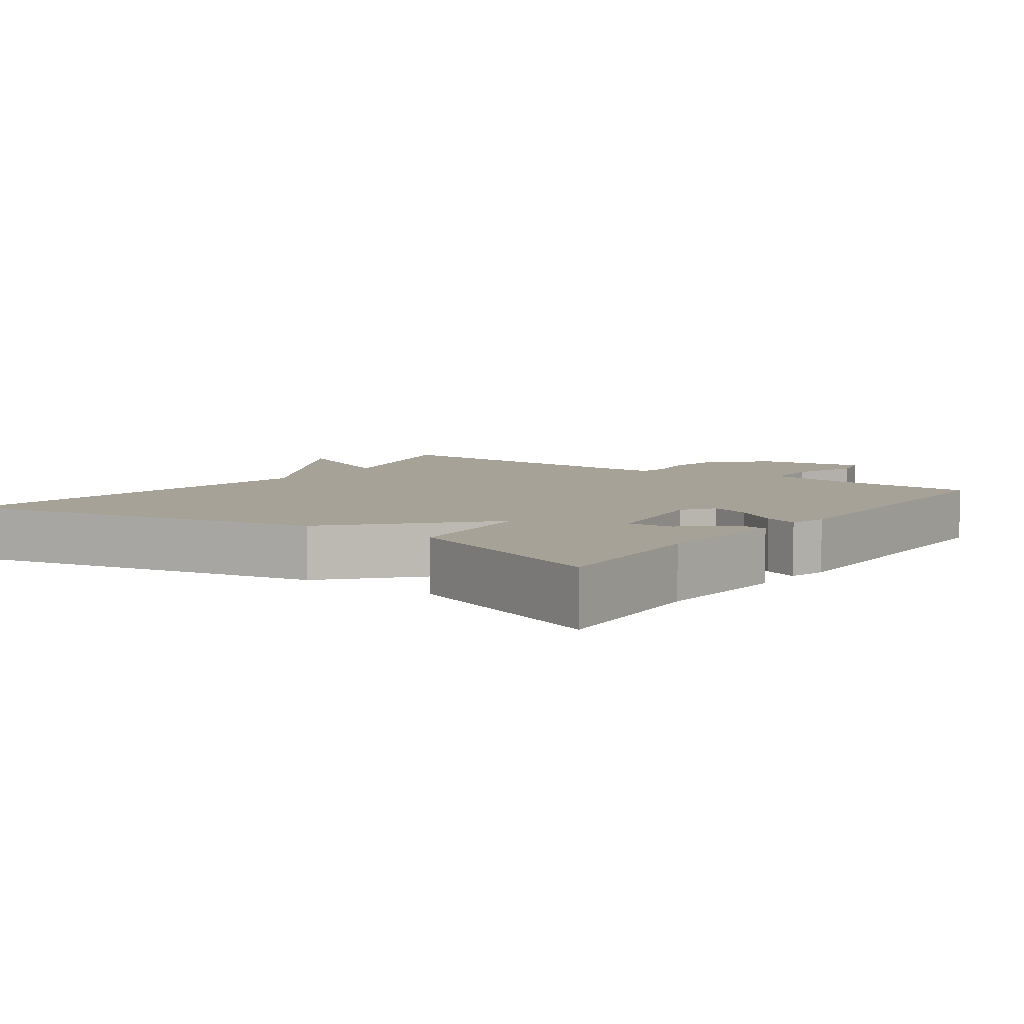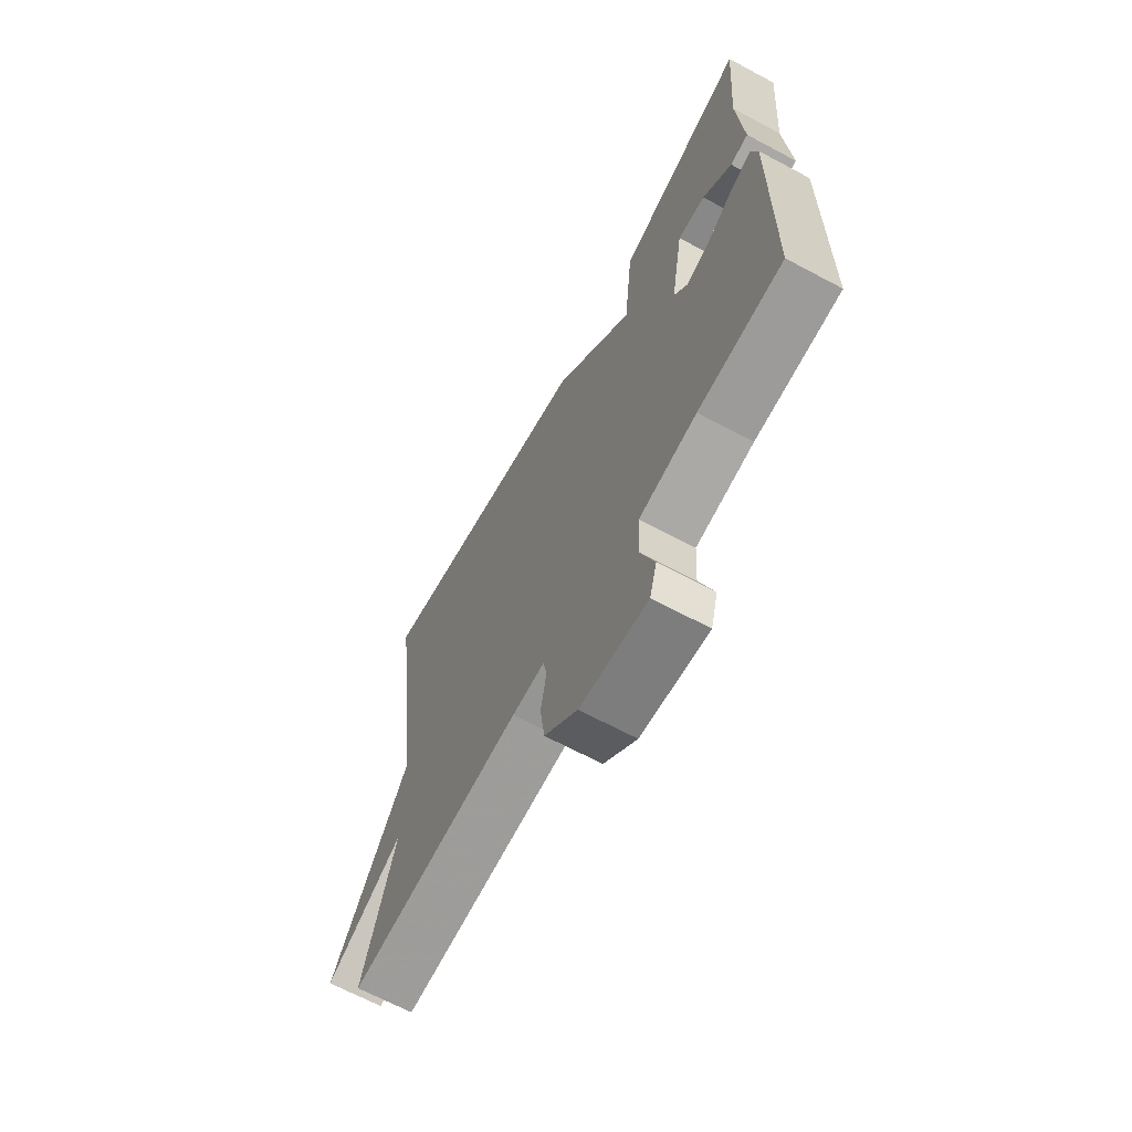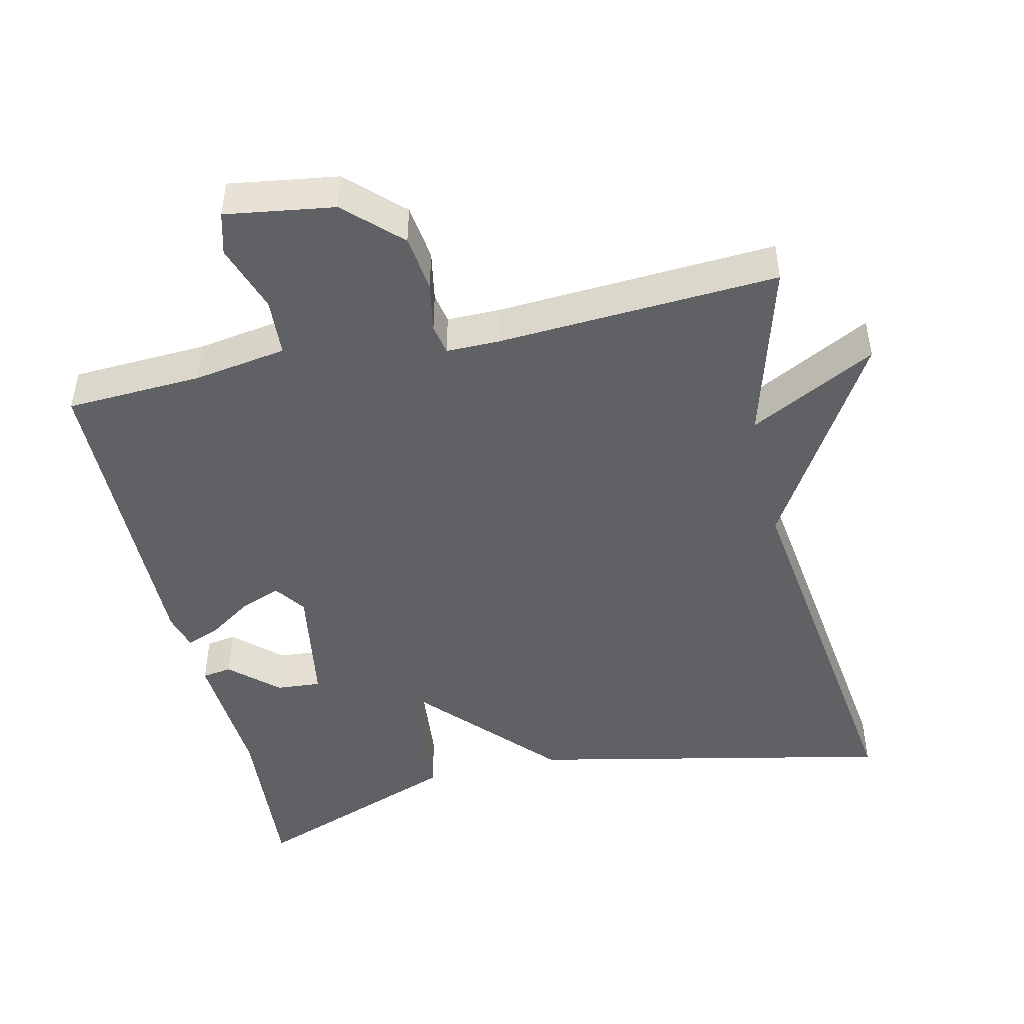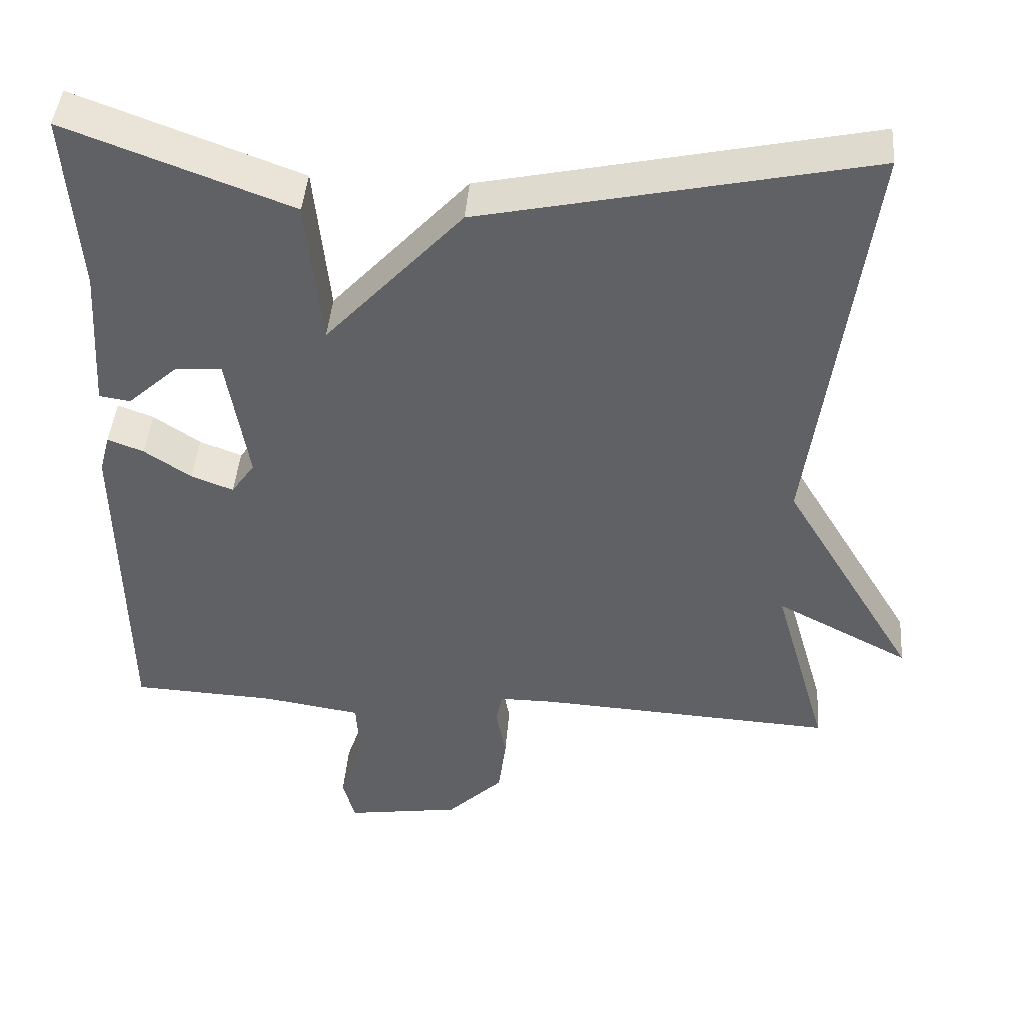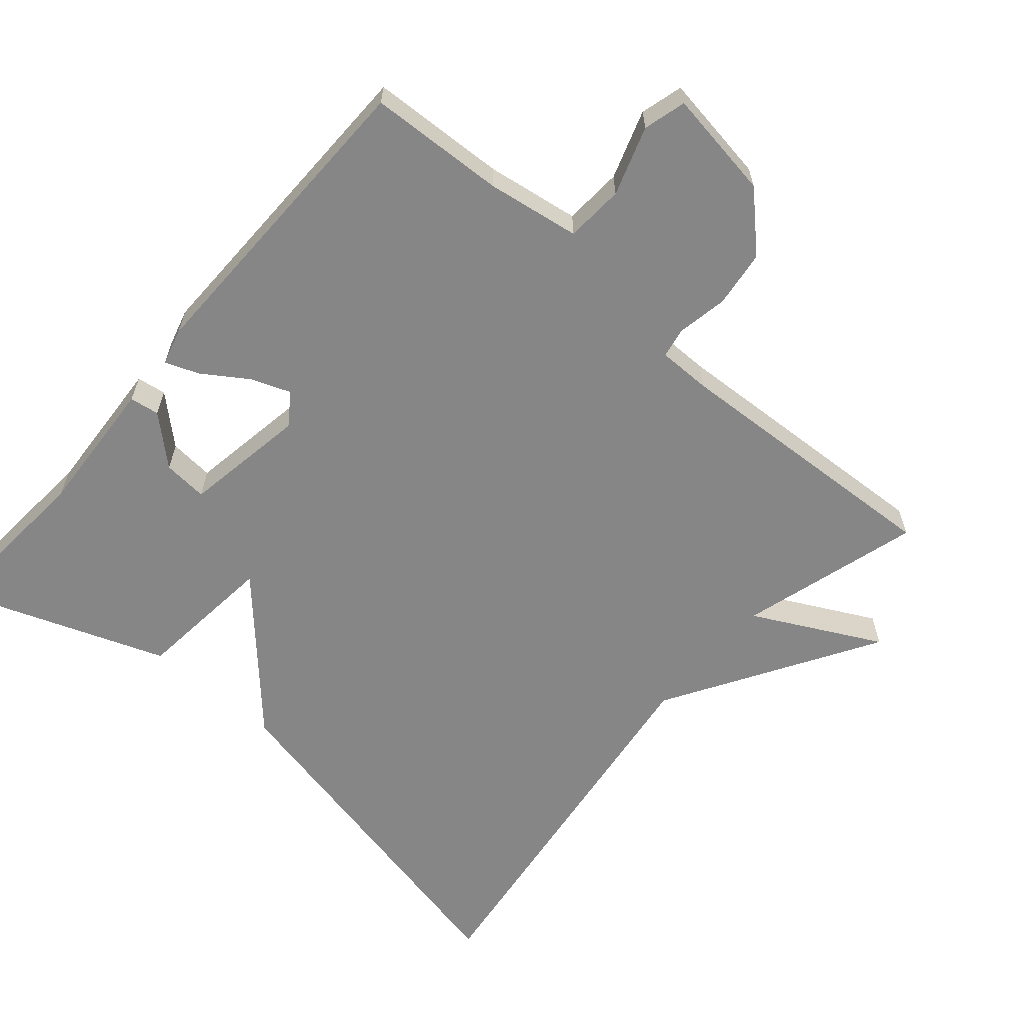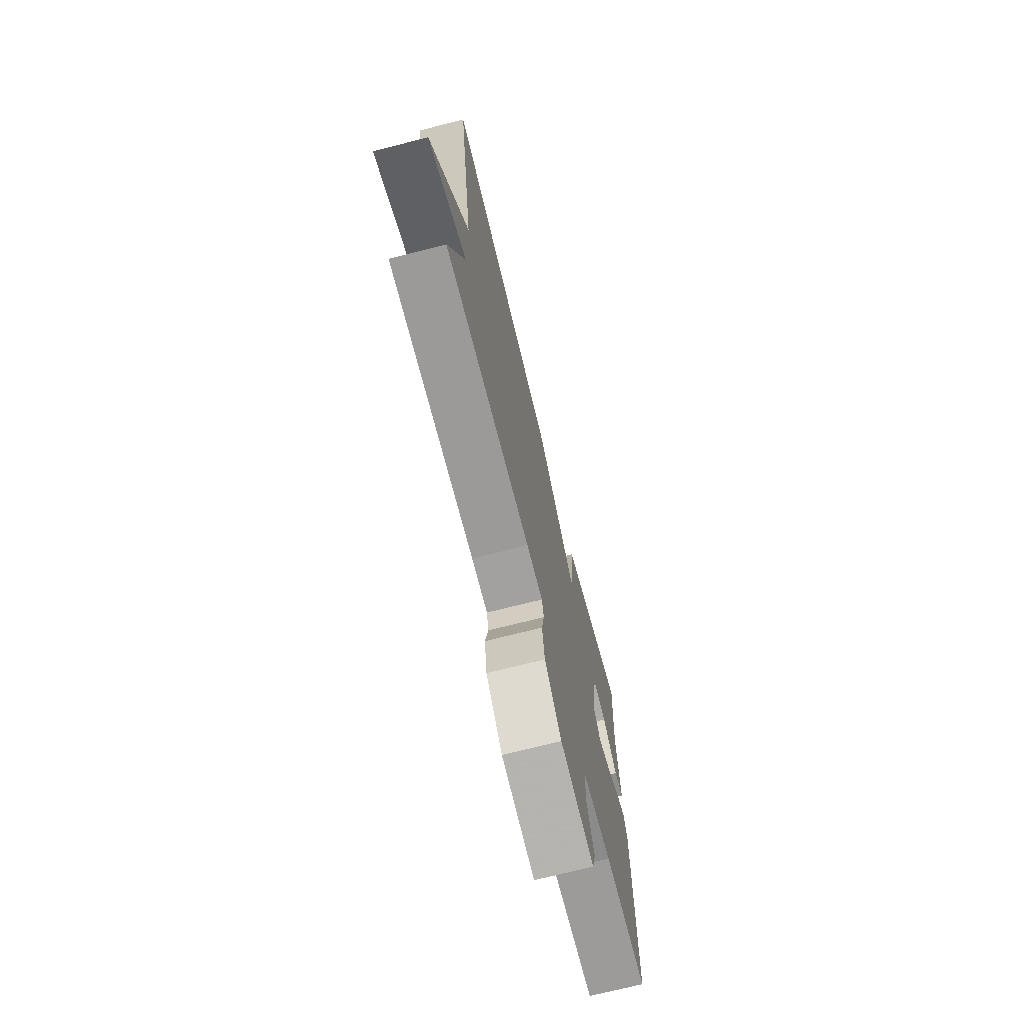
<metadata>
{"format":"obj","ext":"obj","renderer":"f3d","projection":"perspective","resolution":1024,"background":"white","views":[{"elev":6.6,"azim":35.9,"up":"+Y"},{"elev":-67.3,"azim":61.9,"up":"+Z"},{"elev":-47.0,"azim":-167.0,"up":"+Y"},{"elev":43.7,"azim":-175.4,"up":"+Z"},{"elev":-62.1,"azim":139.2,"up":"+Y"},{"elev":-72.3,"azim":-75.8,"up":"+Z"}]}
</metadata>
<code>
v -0.5 0.07 -0.5
v -0.428 0.07 -0.25
v -0.604 0.07 -0.341
v -0.428 0.07 -0.05
v -0.5 0.07 0.5
v 0.006 0.07 0.391
v 0.186 0.07 0.195
v 0.206 0.07 0.391
v 0.5 0.07 0.5
v 0.482 0.07 0.263
v 0.494 0.07 0.071
v 0.453 0.07 0.065
v 0.388 0.07 0.124
v 0.326 0.07 0.129
v 0.298 0.07 -0.042
v 0.329 0.07 -0.086
v 0.384 0.07 -0.065
v 0.445 0.07 -0.024
v 0.492 0.07 -0.006
v 0.506 0.07 -0.057
v 0.5 0.07 -0.5
v 0.311 0.07 -0.509
v 0.182 0.07 -0.529
v 0.177 0.07 -0.61
v 0.209 0.07 -0.705
v 0.193 0.07 -0.764
v 0.042 0.07 -0.741
v -0.032 0.07 -0.669
v -0.042 0.07 -0.59
v -0.029 0.07 -0.52
v -0.037 0.07 -0.478
v -0.11 0.07 -0.478
v -0.5 0 -0.5
v -0.428 0 -0.25
v -0.604 0 -0.341
v -0.428 0 -0.05
v -0.5 0 0.5
v 0.006 0 0.391
v 0.186 0 0.195
v 0.206 0 0.391
v 0.5 0 0.5
v 0.482 0 0.263
v 0.494 0 0.071
v 0.453 0 0.065
v 0.388 0 0.124
v 0.326 0 0.129
v 0.298 0 -0.042
v 0.329 0 -0.086
v 0.384 0 -0.065
v 0.445 0 -0.024
v 0.492 0 -0.006
v 0.506 0 -0.057
v 0.5 0 -0.5
v 0.311 0 -0.509
v 0.182 0 -0.529
v 0.177 0 -0.61
v 0.209 0 -0.705
v 0.193 0 -0.764
v 0.042 0 -0.741
v -0.032 0 -0.669
v -0.042 0 -0.59
v -0.029 0 -0.52
v -0.037 0 -0.478
v -0.11 0 -0.478
f 28 29 30
f 27 28 30
f 26 27 30
f 25 26 30
f 24 25 30
f 23 24 30 31
f 22 23 31
f 21 22 31
f 20 21 31
f 19 20 31
f 18 19 31
f 17 18 31
f 16 17 31 32
f 10 11 12 13
f 10 13 14
f 9 10 14
f 8 9 14
f 7 8 14
f 4 5 6 7
f 2 3 4 7
f 2 7 14 15
f 15 16 32
f 2 15 32
f 1 2 32
f 62 61 60
f 62 60 59
f 62 59 58
f 62 58 57
f 62 57 56
f 63 62 56 55
f 63 55 54
f 63 54 53
f 63 53 52
f 63 52 51
f 63 51 50
f 63 50 49
f 64 63 49 48
f 45 44 43 42
f 46 45 42
f 46 42 41
f 46 41 40
f 46 40 39
f 39 38 37 36
f 39 36 35 34
f 47 46 39 34
f 64 48 47
f 64 47 34
f 64 34 33
f 1 33 34 2
f 2 34 35 3
f 3 35 36 4
f 4 36 37 5
f 5 37 38 6
f 6 38 39 7
f 7 39 40 8
f 8 40 41 9
f 9 41 42 10
f 10 42 43 11
f 11 43 44 12
f 12 44 45 13
f 13 45 46 14
f 14 46 47 15
f 15 47 48 16
f 16 48 49 17
f 17 49 50 18
f 18 50 51 19
f 19 51 52 20
f 20 52 53 21
f 21 53 54 22
f 22 54 55 23
f 23 55 56 24
f 24 56 57 25
f 25 57 58 26
f 26 58 59 27
f 27 59 60 28
f 28 60 61 29
f 29 61 62 30
f 30 62 63 31
f 31 63 64 32
f 32 64 33 1

</code>
